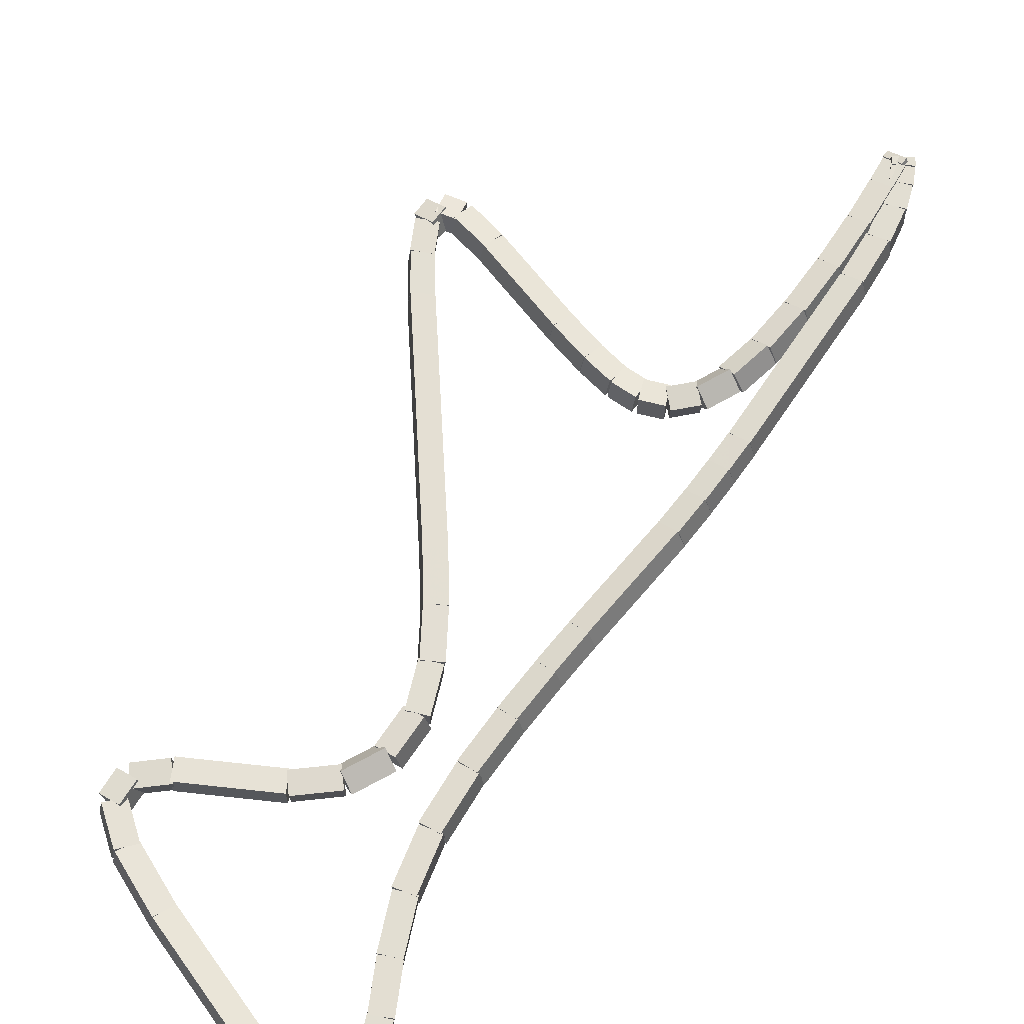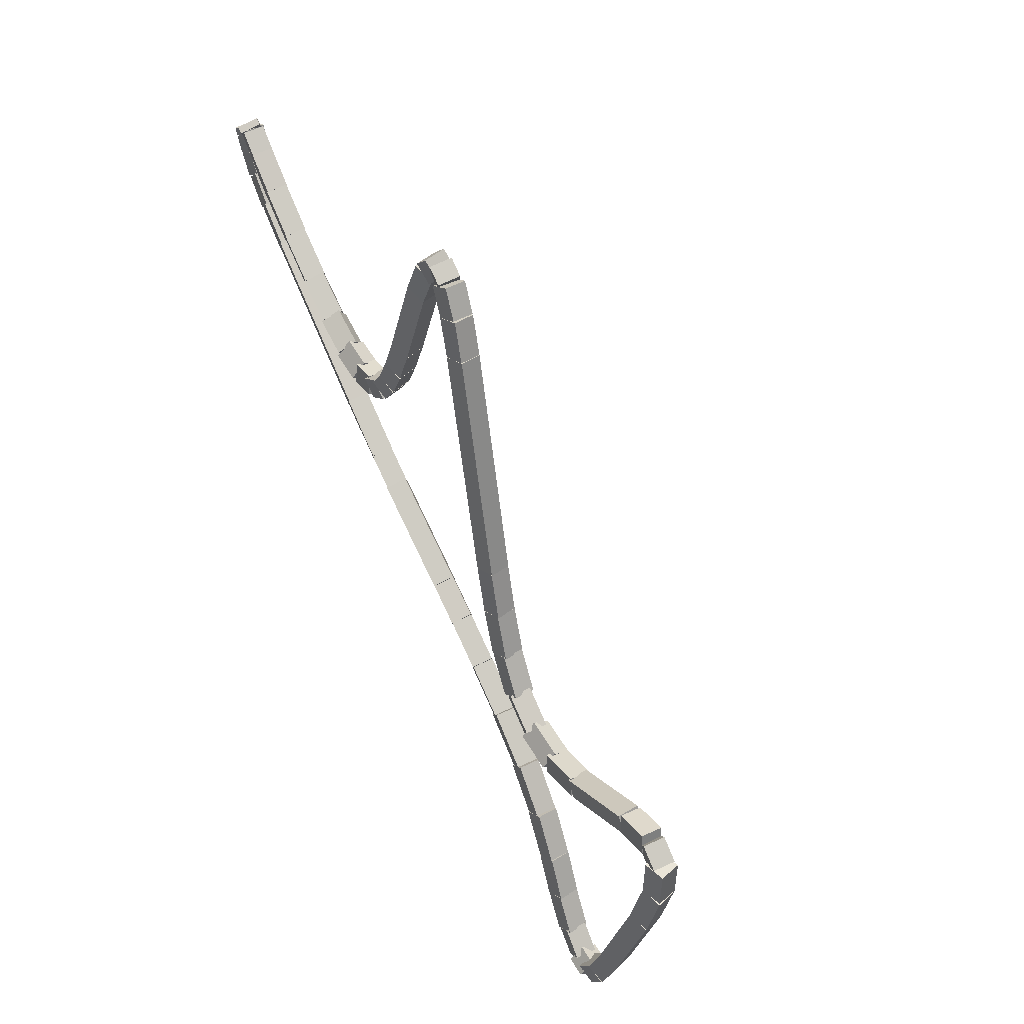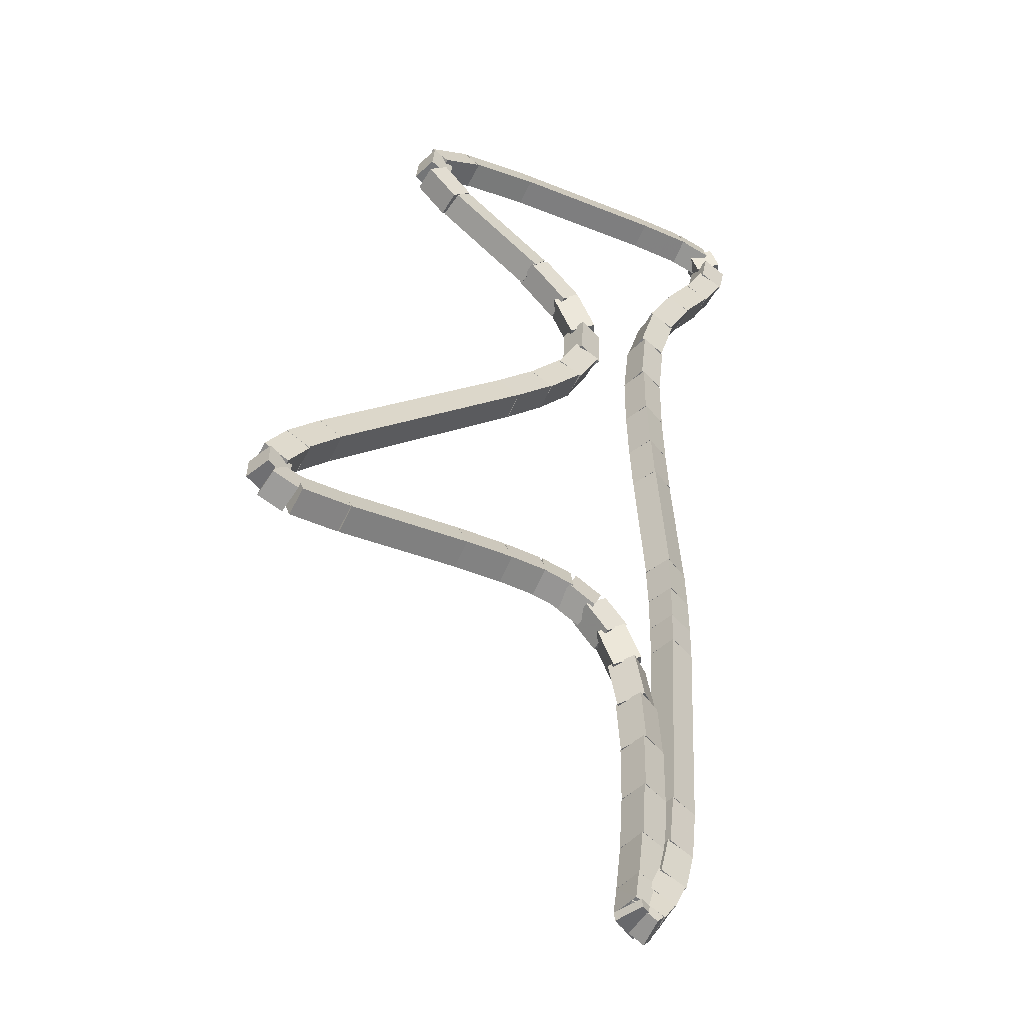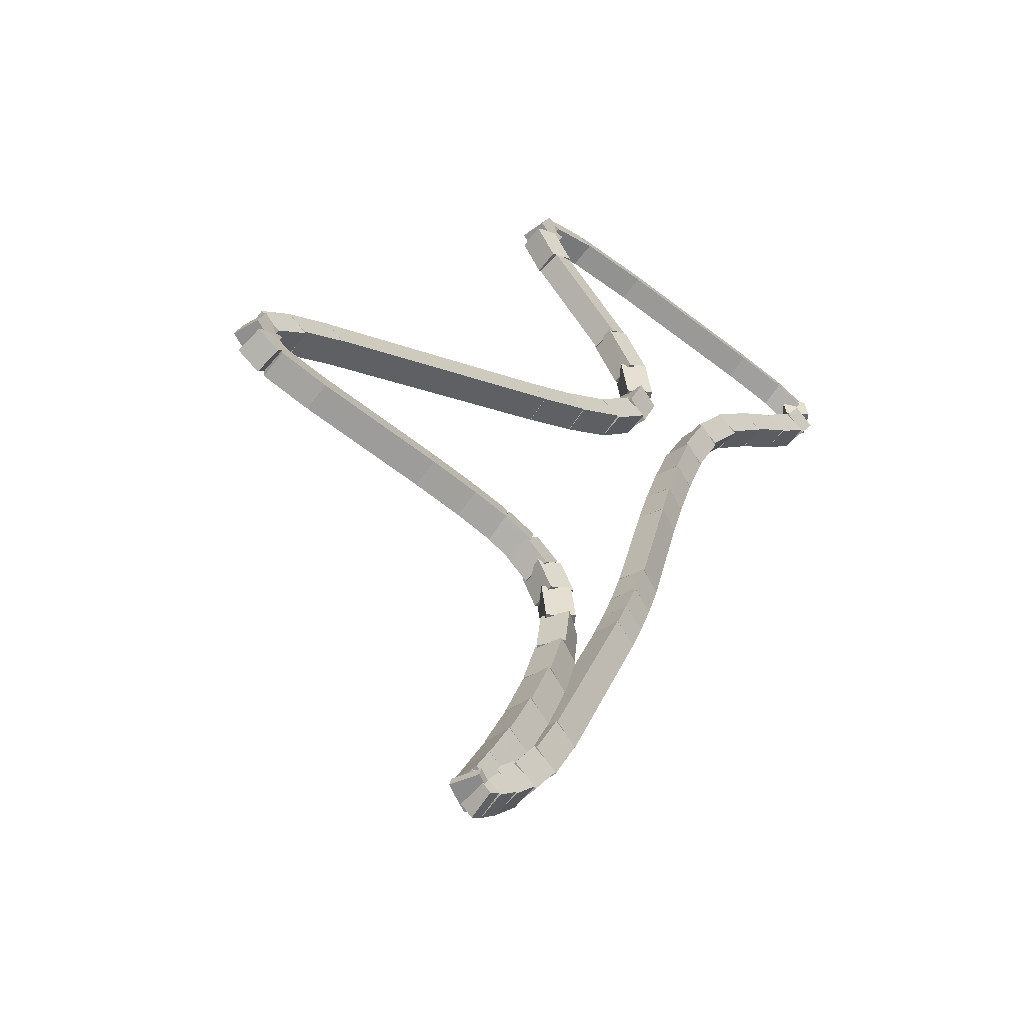
<metadata>
{"format":"obj","ext":"obj","renderer":"f3d","projection":"perspective","resolution":1024,"background":"white","views":[{"elev":-67.3,"azim":-43.3,"up":"+Y"},{"elev":-29.3,"azim":-136.1,"up":"+Z"},{"elev":69.4,"azim":3.2,"up":"+Y"},{"elev":56.8,"azim":18.5,"up":"+Y"}]}
</metadata>
<code>
g name
v 10.36 29.96 8.944
v 10.56 29.8 9.059
v 10.76 29.96 8.944
v 10.56 30.13 8.828
v 10.36 28.59 7
v 10.56 28.43 7.115
v 10.76 28.59 7
v 10.56 28.75 6.885
f 1 2 3 4
f 6 2 1 5
f 5 1 4 8
f 6 5 8 7
f 8 4 3 7
f 7 3 2 6
g name
v 10.34 30.31 9.427
v 10.55 30.16 9.547
v 10.74 30.34 9.427
v 10.53 30.48 9.308
v 10.36 29.95 8.944
v 10.57 29.8 9.063
v 10.76 29.98 8.944
v 10.55 30.12 8.824
f 9 10 11 12
f 14 10 9 13
f 13 9 12 16
f 14 13 16 15
f 16 12 11 15
f 15 11 10 14
g name
v 10.28 30.57 9.769
v 10.51 30.46 9.899
v 10.67 30.65 9.769
v 10.44 30.76 9.639
v 10.34 30.28 9.427
v 10.57 30.18 9.557
v 10.73 30.37 9.427
v 10.51 30.47 9.297
f 17 18 19 20
f 22 18 17 21
f 21 17 20 24
f 22 21 24 23
f 24 20 19 23
f 23 19 18 22
g name
v 10.2 30.75 9.983
v 10.44 30.7 10.13
v 10.57 30.9 9.983
v 10.33 30.95 9.836
v 10.29 30.53 9.769
v 10.53 30.49 9.916
v 10.66 30.69 9.769
v 10.42 30.74 9.622
f 25 26 27 28
f 30 26 25 29
f 29 25 28 32
f 30 29 32 31
f 32 28 27 31
f 31 27 26 30
g name
v 10.12 30.89 10.13
v 10.36 30.88 10.28
v 10.47 31.08 10.13
v 10.24 31.09 9.967
v 10.21 30.73 9.983
v 10.44 30.72 10.14
v 10.56 30.92 9.983
v 10.33 30.93 9.824
f 33 34 35 36
f 38 34 33 37
f 37 33 36 40
f 38 37 40 39
f 40 36 35 39
f 39 35 34 38
g name
v 10.08 30.95 10.18
v 10.3 30.98 10.35
v 10.41 31.18 10.18
v 10.19 31.15 10.01
v 10.13 30.87 10.13
v 10.36 30.91 10.3
v 10.46 31.1 10.13
v 10.24 31.07 9.952
f 41 42 43 44
f 46 42 41 45
f 45 41 44 48
f 46 45 48 47
f 48 44 43 47
f 47 43 42 46
g name
v 10.43 30.98 10.1
v 10.2 30.85 10.21
v 10.04 31.05 10.1
v 10.27 31.18 9.993
v 10.44 31.03 10.18
v 10.21 30.9 10.29
v 10.05 31.1 10.18
v 10.27 31.23 10.07
f 49 50 51 52
f 54 50 49 53
f 53 49 52 56
f 54 53 56 55
f 56 52 51 55
f 55 51 50 54
g name
v 10.45 30.84 9.841
v 10.27 30.66 9.962
v 10.06 30.8 9.841
v 10.24 30.97 9.719
v 10.43 31.04 10.1
v 10.25 30.86 10.22
v 10.04 30.99 10.1
v 10.22 31.17 9.978
f 57 58 59 60
f 62 58 57 61
f 61 57 60 64
f 62 61 64 63
f 64 60 59 63
f 63 59 58 62
g name
v 10.48 30.51 9.404
v 10.29 30.33 9.525
v 10.08 30.47 9.404
v 10.27 30.65 9.284
v 10.45 30.83 9.841
v 10.27 30.66 9.961
v 10.06 30.8 9.841
v 10.24 30.98 9.72
f 65 66 67 68
f 70 66 65 69
f 69 65 68 72
f 70 69 72 71
f 72 68 67 71
f 71 67 66 70
g name
v 10.49 30.11 8.864
v 10.29 29.94 8.981
v 10.09 30.1 8.864
v 10.29 30.26 8.748
v 10.48 30.49 9.404
v 10.28 30.33 9.521
v 10.08 30.49 9.404
v 10.28 30.65 9.288
f 73 74 75 76
f 78 74 73 77
f 77 73 76 80
f 78 77 80 79
f 80 76 75 79
f 79 75 74 78
g name
v 10.47 29.71 8.303
v 10.26 29.55 8.416
v 10.07 29.73 8.303
v 10.28 29.88 8.19
v 10.49 30.09 8.864
v 10.28 29.94 8.977
v 10.09 30.11 8.864
v 10.3 30.27 8.751
f 81 82 83 84
f 86 82 81 85
f 85 81 84 88
f 86 85 88 87
f 88 84 83 87
f 87 83 82 86
g name
v 10.41 29.36 7.79
v 10.19 29.23 7.897
v 10.02 29.43 7.79
v 10.24 29.56 7.682
v 10.47 29.68 8.303
v 10.24 29.55 8.411
v 10.07 29.75 8.303
v 10.3 29.88 8.195
f 89 90 91 92
f 94 90 89 93
f 93 89 92 96
f 94 93 96 95
f 96 92 91 95
f 95 91 90 94
g name
v 10.3 29.07 7.343
v 10.05 28.99 7.445
v 9.929 29.23 7.343
v 10.18 29.31 7.242
v 10.4 29.32 7.79
v 10.15 29.24 7.891
v 10.03 29.47 7.79
v 10.28 29.55 7.688
f 97 98 99 100
f 102 98 97 101
f 101 97 100 104
f 102 101 104 103
f 104 100 99 103
f 103 99 98 102
g name
v 10.08 28.86 6.977
v 9.819 28.9 7.079
v 9.818 29.16 6.977
v 10.08 29.12 6.874
v 10.24 29 7.343
v 9.984 29.04 7.446
v 9.982 29.3 7.343
v 10.24 29.26 7.241
f 105 106 107 108
f 110 106 105 109
f 109 105 108 112
f 110 109 112 111
f 112 108 107 111
f 111 107 106 110
g name
v 9.768 28.77 6.704
v 9.579 28.94 6.83
v 9.696 29.17 6.704
v 9.885 29 6.578
v 9.984 28.81 6.977
v 9.796 28.98 7.102
v 9.913 29.2 6.977
v 10.1 29.04 6.851
f 113 114 115 116
f 118 114 113 117
f 117 113 116 120
f 118 117 120 119
f 120 116 115 119
f 119 115 114 118
g name
v 9.434 28.83 6.535
v 9.373 29.05 6.702
v 9.524 29.22 6.535
v 9.586 29 6.367
v 9.687 28.77 6.704
v 9.625 28.99 6.872
v 9.777 29.16 6.704
v 9.838 28.94 6.537
f 121 122 123 124
f 126 122 121 125
f 125 121 124 128
f 126 125 128 127
f 128 124 123 127
f 127 123 122 126
g name
v 9.111 28.98 6.444
v 9.148 29.19 6.636
v 9.284 29.34 6.444
v 9.248 29.14 6.252
v 9.392 28.85 6.535
v 9.429 29.05 6.727
v 9.566 29.21 6.535
v 9.529 29 6.342
f 129 130 131 132
f 134 130 129 133
f 133 129 132 136
f 134 133 136 135
f 136 132 131 135
f 135 131 130 134
g name
v 8.754 29.2 6.397
v 8.838 29.38 6.596
v 8.962 29.54 6.397
v 8.878 29.36 6.198
v 9.094 28.99 6.444
v 9.178 29.18 6.643
v 9.302 29.33 6.444
v 9.218 29.15 6.246
f 137 138 139 140
f 142 138 137 141
f 141 137 140 144
f 142 141 144 143
f 144 140 139 143
f 143 139 138 142
g name
v 8.312 29.49 6.369
v 8.414 29.66 6.569
v 8.533 29.82 6.369
v 8.432 29.65 6.169
v 8.748 29.2 6.397
v 8.849 29.38 6.597
v 8.969 29.54 6.397
v 8.867 29.36 6.197
f 145 146 147 148
f 150 146 145 149
f 149 145 148 152
f 150 149 152 151
f 152 148 147 151
f 151 147 146 150
g name
v 7.247 30.23 6.344
v 7.358 30.39 6.544
v 7.475 30.56 6.344
v 7.364 30.39 6.144
v 8.309 29.49 6.369
v 8.419 29.66 6.569
v 8.536 29.82 6.369
v 8.426 29.66 6.169
f 153 154 155 156
f 158 154 153 157
f 157 153 156 160
f 158 157 160 159
f 160 156 155 159
f 159 155 154 158
g name
v 6.824 30.49 6.3
v 6.916 30.67 6.499
v 7.038 30.83 6.3
v 6.945 30.65 6.101
v 7.254 30.22 6.344
v 7.346 30.4 6.543
v 7.468 30.56 6.344
v 7.375 30.38 6.145
f 161 162 163 164
f 166 162 161 165
f 165 161 164 168
f 166 165 168 167
f 168 164 163 167
f 167 163 162 166
g name
v 6.631 30.56 6.182
v 6.616 30.77 6.363
v 6.763 30.93 6.182
v 6.778 30.72 6.002
v 6.865 30.47 6.3
v 6.85 30.69 6.481
v 6.997 30.85 6.3
v 7.012 30.64 6.119
f 169 170 171 172
f 174 170 169 173
f 173 169 172 176
f 174 173 176 175
f 176 172 171 175
f 175 171 170 174
g name
v 6.889 30.6 5.981
v 6.68 30.44 6.094
v 6.489 30.62 5.981
v 6.699 30.77 5.869
v 6.897 30.73 6.182
v 6.688 30.58 6.295
v 6.497 30.76 6.182
v 6.706 30.91 6.07
f 177 178 179 180
f 182 178 177 181
f 181 177 180 184
f 182 181 184 183
f 184 180 179 183
f 183 179 178 182
g name
v 7.024 30.41 5.729
v 6.907 30.21 5.888
v 6.674 30.22 5.729
v 6.791 30.42 5.57
v 6.865 30.71 5.981
v 6.747 30.5 6.141
v 6.514 30.51 5.981
v 6.631 30.72 5.822
f 185 186 187 188
f 190 186 185 189
f 189 185 188 192
f 190 189 192 191
f 192 188 187 191
f 191 187 186 190
g name
v 7.274 30.06 5.459
v 7.168 29.86 5.631
v 6.946 29.83 5.459
v 7.052 30.03 5.287
v 7.013 30.43 5.729
v 6.907 30.23 5.901
v 6.685 30.2 5.729
v 6.791 30.4 5.557
f 193 194 195 196
f 198 194 193 197
f 197 193 196 200
f 198 197 200 199
f 200 196 195 199
f 199 195 194 198
g name
v 8.894 27.88 3.993
v 8.79 27.68 4.169
v 8.573 27.64 3.993
v 8.677 27.83 3.817
v 7.271 30.06 5.459
v 7.167 29.87 5.635
v 6.95 29.82 5.459
v 7.053 30.02 5.283
f 201 202 203 204
f 206 202 201 205
f 205 201 204 208
f 206 205 208 207
f 208 204 203 207
f 207 203 202 206
g name
v 9.231 27.4 3.664
v 9.126 27.21 3.838
v 8.906 27.17 3.664
v 9.011 27.37 3.49
v 8.896 27.87 3.993
v 8.791 27.68 4.167
v 8.57 27.64 3.993
v 8.676 27.84 3.819
f 209 210 211 212
f 214 210 209 213
f 213 209 212 216
f 214 213 216 215
f 216 212 211 215
f 215 211 210 214
g name
v 9.528 26.94 3.313
v 9.418 26.74 3.48
v 9.191 26.73 3.313
v 9.3 26.93 3.145
v 9.237 27.4 3.664
v 9.127 27.2 3.832
v 8.9 27.18 3.664
v 9.009 27.38 3.497
f 217 218 219 220
f 222 218 217 221
f 221 217 220 224
f 222 221 224 223
f 224 220 219 223
f 223 219 218 222
g name
v 9.723 26.51 2.918
v 9.594 26.31 3.067
v 9.357 26.35 2.918
v 9.486 26.55 2.768
v 9.542 26.92 3.313
v 9.413 26.71 3.462
v 9.176 26.75 3.313
v 9.305 26.96 3.163
f 225 226 227 228
f 230 226 225 229
f 229 225 228 232
f 230 229 232 231
f 232 228 227 231
f 231 227 226 230
g name
v 9.737 26.12 2.482
v 9.536 25.96 2.597
v 9.337 26.12 2.482
v 9.539 26.28 2.367
v 9.74 26.43 2.918
v 9.539 26.26 3.033
v 9.34 26.43 2.918
v 9.541 26.59 2.802
f 233 234 235 236
f 238 234 233 237
f 237 233 236 240
f 238 237 240 239
f 240 236 235 239
f 239 235 234 238
g name
v 9.452 25.79 2.029
v 9.192 25.84 2.132
v 9.2 26.11 2.029
v 9.459 26.06 1.926
v 9.663 25.97 2.482
v 9.404 26.01 2.585
v 9.412 26.28 2.482
v 9.671 26.23 2.379
f 241 242 243 244
f 246 242 241 245
f 245 241 244 248
f 246 245 248 247
f 248 244 243 247
f 247 243 242 246
g name
v 8.956 25.72 1.596
v 8.791 25.9 1.729
v 8.922 26.12 1.596
v 9.088 25.93 1.463
v 9.343 25.75 2.029
v 9.177 25.94 2.163
v 9.309 26.15 2.029
v 9.474 25.96 1.896
f 249 250 251 252
f 254 250 249 253
f 253 249 252 256
f 254 253 256 255
f 256 252 251 255
f 255 251 250 254
g name
v 7.971 25.84 0.8182
v 7.87 26.05 0.973
v 8.02 26.23 0.8182
v 8.121 26.02 0.6634
v 8.915 25.72 1.596
v 8.814 25.93 1.751
v 8.964 26.12 1.596
v 9.065 25.9 1.441
f 257 258 259 260
f 262 258 257 261
f 261 257 260 264
f 262 261 264 263
f 264 260 259 263
f 263 259 258 262
g name
v 7.718 25.81 0.48
v 7.549 25.99 0.6124
v 7.679 26.2 0.48
v 7.848 26.02 0.3477
v 8.015 25.84 0.8182
v 7.847 26.02 0.9506
v 7.976 26.23 0.8182
v 8.145 26.05 0.6858
f 265 266 267 268
f 270 266 265 269
f 269 265 268 272
f 270 269 272 271
f 272 268 267 271
f 271 267 266 270
g name
v 7.908 25.82 0.2177
v 7.716 25.65 0.3361
v 7.509 25.8 0.2177
v 7.7 25.97 0.09936
v 7.898 26.02 0.48
v 7.707 25.84 0.5984
v 7.499 26 0.48
v 7.69 26.17 0.3616
f 273 274 275 276
f 278 274 273 277
f 277 273 276 280
f 278 277 280 279
f 280 276 275 279
f 279 275 274 278
g name
v 8.211 25.59 0.06841
v 8.109 25.41 0.2604
v 7.928 25.31 0.06841
v 8.029 25.49 -0.1235
v 7.85 25.95 0.2177
v 7.748 25.77 0.4097
v 7.567 25.67 0.2177
v 7.669 25.85 0.0258
f 281 282 283 284
f 286 282 281 285
f 285 281 284 288
f 286 285 288 287
f 288 284 283 287
f 287 283 282 286
g name
v 8.831 25.12 0.01046
v 8.72 24.95 0.21
v 8.586 24.8 0.01046
v 8.697 24.97 -0.189
v 8.191 25.61 0.06841
v 8.08 25.44 0.2679
v 7.947 25.29 0.06841
v 8.058 25.46 -0.1311
f 289 290 291 292
f 294 290 289 293
f 293 289 292 296
f 294 293 296 295
f 296 292 291 295
f 295 291 290 294
g name
v 10.27 24.09 5.52e-06
v 10.15 23.93 0.2
v 10.04 23.77 5.52e-06
v 10.15 23.93 -0.2
v 8.825 25.12 0.01046
v 8.709 24.96 0.2105
v 8.592 24.8 0.01046
v 8.708 24.96 -0.1895
f 297 298 299 300
f 302 298 297 301
f 301 297 300 304
f 302 301 304 303
f 304 300 299 303
f 303 299 298 302
g name
v 10.78 23.75 0.03045
v 10.66 23.59 0.2302
v 10.56 23.42 0.03045
v 10.68 23.58 -0.1693
v 10.26 24.1 5.519e-06
v 10.14 23.94 0.1998
v 10.04 23.76 5.517e-06
v 10.16 23.93 -0.1998
f 305 306 307 308
f 310 306 305 309
f 309 305 308 312
f 310 309 312 311
f 312 308 307 311
f 311 307 306 310
g name
v 11.07 23.62 0.1322
v 10.93 23.46 0.3239
v 10.89 23.26 0.1322
v 11.03 23.41 -0.05952
v 10.76 23.77 0.03045
v 10.62 23.61 0.2221
v 10.59 23.41 0.03045
v 10.72 23.56 -0.1612
f 313 314 315 316
f 318 314 313 317
f 317 313 316 320
f 318 317 320 319
f 320 316 315 319
f 319 315 314 318
g name
v 10.96 23.68 0.3568
v 10.95 23.42 0.4596
v 11.21 23.37 0.3568
v 11.22 23.63 0.254
v 10.85 23.59 0.1322
v 10.85 23.33 0.235
v 11.11 23.28 0.1322
v 11.11 23.55 0.02938
f 321 322 323 324
f 326 322 321 325
f 325 321 324 328
f 326 325 328 327
f 328 324 323 327
f 327 323 322 326
g name
v 10.84 23.74 0.6698
v 11.06 23.63 0.7976
v 11.23 23.82 0.6698
v 11.01 23.93 0.542
v 10.89 23.49 0.3568
v 11.11 23.37 0.4847
v 11.28 23.56 0.3568
v 11.06 23.68 0.229
f 329 330 331 332
f 334 330 329 333
f 333 329 332 336
f 334 333 336 335
f 336 332 331 335
f 335 331 330 334
g name
v 10.68 24.08 1.036
v 10.91 24.05 1.187
v 11.04 24.25 1.036
v 10.8 24.28 0.8846
v 10.85 23.7 0.6698
v 11.09 23.66 0.821
v 11.22 23.86 0.6698
v 10.98 23.9 0.5186
f 337 338 339 340
f 342 338 337 341
f 341 337 340 344
f 342 341 344 343
f 344 340 339 343
f 343 339 338 342
g name
v 10.45 24.5 1.411
v 10.68 24.49 1.57
v 10.8 24.69 1.411
v 10.56 24.7 1.252
v 10.68 24.07 1.036
v 10.92 24.06 1.195
v 11.03 24.26 1.036
v 10.8 24.27 0.8767
f 345 346 347 348
f 350 346 345 349
f 349 345 348 352
f 350 349 352 351
f 352 348 347 351
f 351 347 346 350
g name
v 10.22 24.98 1.859
v 10.46 24.95 2.01
v 10.59 25.15 1.859
v 10.35 25.19 1.707
v 10.44 24.51 1.411
v 10.68 24.48 1.563
v 10.8 24.68 1.411
v 10.57 24.72 1.26
f 353 354 355 356
f 358 354 353 357
f 357 353 356 360
f 358 357 360 359
f 360 356 355 359
f 359 355 354 358
g name
v 10.09 25.48 2.388
v 10.32 25.39 2.522
v 10.47 25.58 2.388
v 10.24 25.67 2.254
v 10.21 25.02 1.859
v 10.44 24.92 1.993
v 10.6 25.12 1.859
v 10.37 25.21 1.725
f 361 362 363 364
f 366 362 361 365
f 365 361 364 368
f 366 365 368 367
f 368 364 363 367
f 367 363 362 366
g name
v 10.05 25.97 2.999
v 10.26 25.82 3.118
v 10.45 26 2.999
v 10.24 26.14 2.879
v 10.08 25.52 2.388
v 10.29 25.37 2.507
v 10.48 25.54 2.388
v 10.27 25.69 2.268
f 369 370 371 372
f 374 370 369 373
f 373 369 372 376
f 374 373 376 375
f 376 372 371 375
f 375 371 370 374
g name
v 10.07 26.4 3.591
v 10.26 26.22 3.703
v 10.47 26.37 3.591
v 10.28 26.55 3.478
v 10.05 26 2.999
v 10.24 25.82 3.111
v 10.45 25.97 2.999
v 10.26 26.15 2.886
f 377 378 379 380
f 382 378 377 381
f 381 377 380 384
f 382 381 384 383
f 384 380 379 383
f 383 379 378 382
g name
v 10.11 26.77 4.142
v 10.29 26.58 4.252
v 10.51 26.72 4.142
v 10.33 26.91 4.032
v 10.07 26.41 3.591
v 10.25 26.22 3.701
v 10.47 26.36 3.591
v 10.29 26.55 3.481
f 385 386 387 388
f 390 386 385 389
f 389 385 388 392
f 390 389 392 391
f 392 388 387 391
f 391 387 386 390
g name
v 10.16 27.08 4.619
v 10.33 26.88 4.728
v 10.56 27.02 4.619
v 10.38 27.22 4.511
v 10.12 26.78 4.142
v 10.29 26.58 4.251
v 10.51 26.72 4.142
v 10.34 26.91 4.034
f 393 394 395 396
f 398 394 393 397
f 397 393 396 400
f 398 397 400 399
f 400 396 395 399
f 399 395 394 398
g name
v 10.31 27.89 5.899
v 10.48 27.69 6.007
v 10.7 27.82 5.899
v 10.54 28.02 5.792
v 10.16 27.09 4.619
v 10.33 26.88 4.726
v 10.56 27.02 4.619
v 10.39 27.22 4.512
f 401 402 403 404
f 406 402 401 405
f 405 401 404 408
f 406 405 408 407
f 408 404 403 407
f 407 403 402 406
g name
v 10.34 28.14 6.303
v 10.52 27.95 6.413
v 10.73 28.09 6.303
v 10.56 28.28 6.193
v 10.31 27.88 5.899
v 10.49 27.69 6.009
v 10.7 27.83 5.899
v 10.52 28.02 5.789
f 409 410 411 412
f 414 410 409 413
f 413 409 412 416
f 414 413 416 415
f 416 412 411 415
f 415 411 410 414
g name
v 10.35 28.38 6.668
v 10.54 28.2 6.78
v 10.75 28.35 6.668
v 10.56 28.53 6.556
v 10.34 28.13 6.303
v 10.52 27.95 6.415
v 10.74 28.1 6.303
v 10.55 28.28 6.191
f 417 418 419 420
f 422 418 417 421
f 421 417 420 424
f 422 421 424 423
f 424 420 419 423
f 423 419 418 422
g name
v 10.36 28.6 7
v 10.56 28.43 7.113
v 10.76 28.58 7
v 10.57 28.76 6.887
v 10.35 28.37 6.668
v 10.55 28.2 6.782
v 10.75 28.35 6.668
v 10.56 28.53 6.555
f 425 426 427 428
f 430 426 425 429
f 429 425 428 432
f 430 429 432 431
f 432 428 427 431
f 431 427 426 430

</code>
